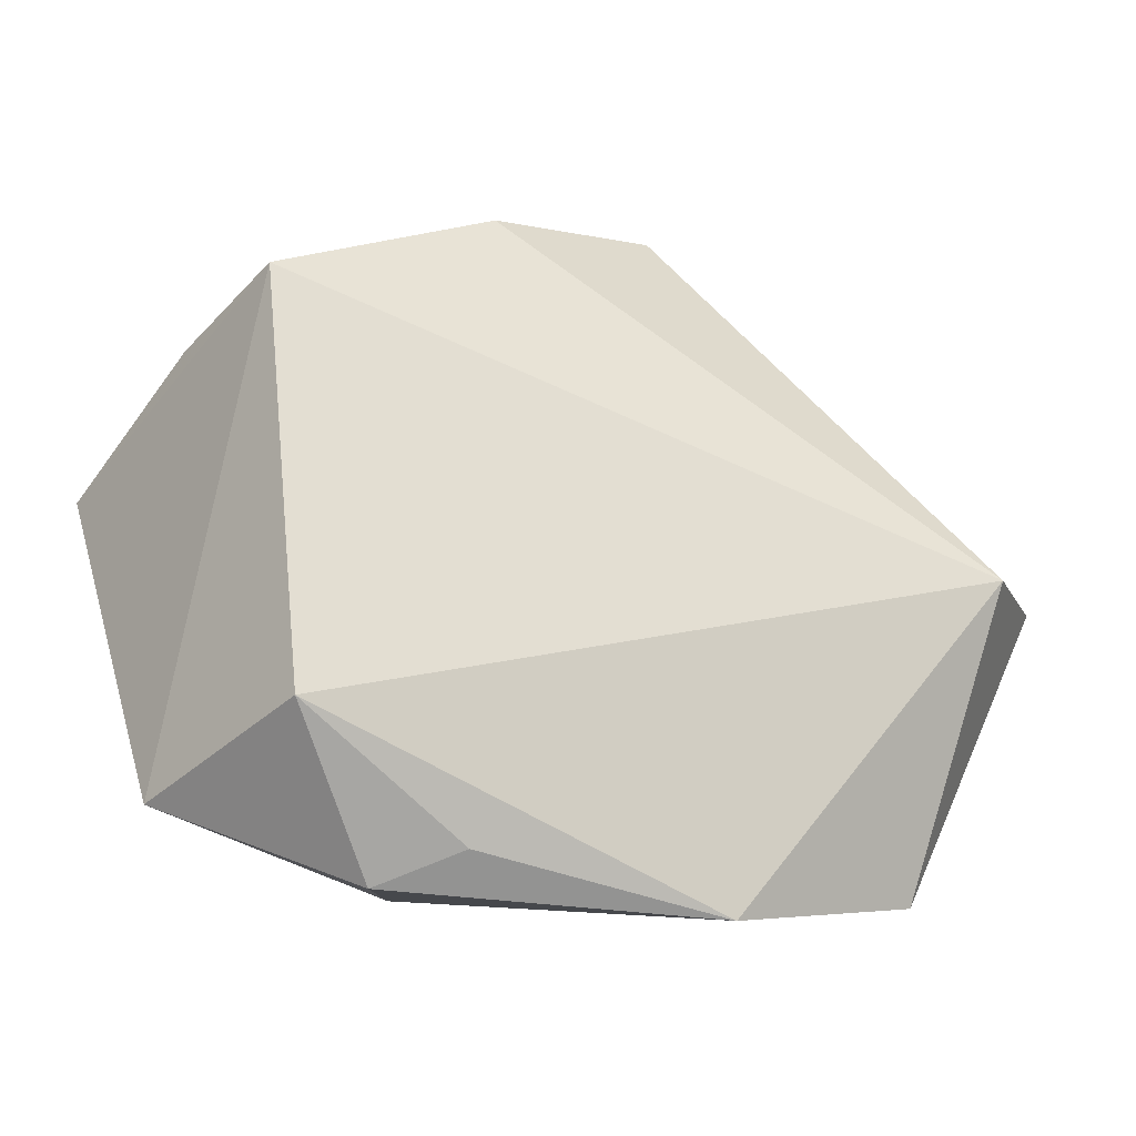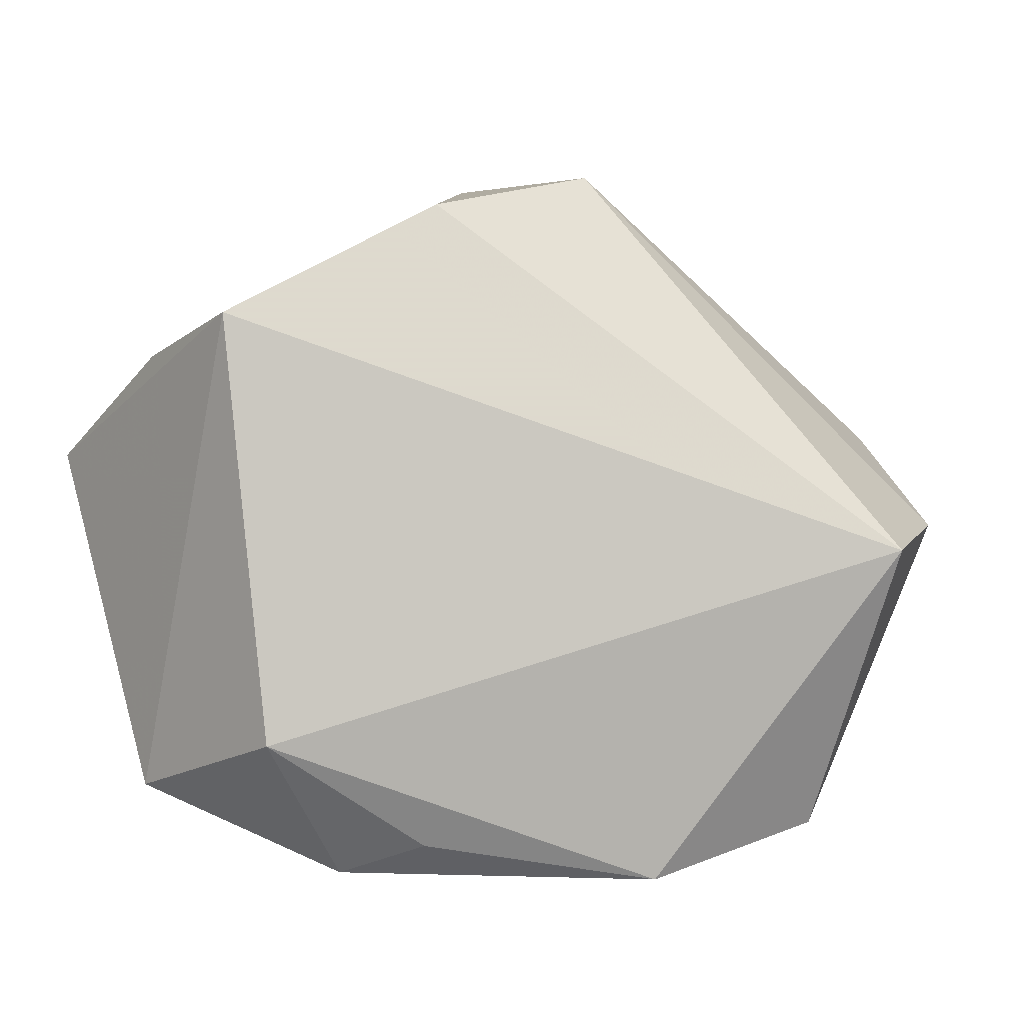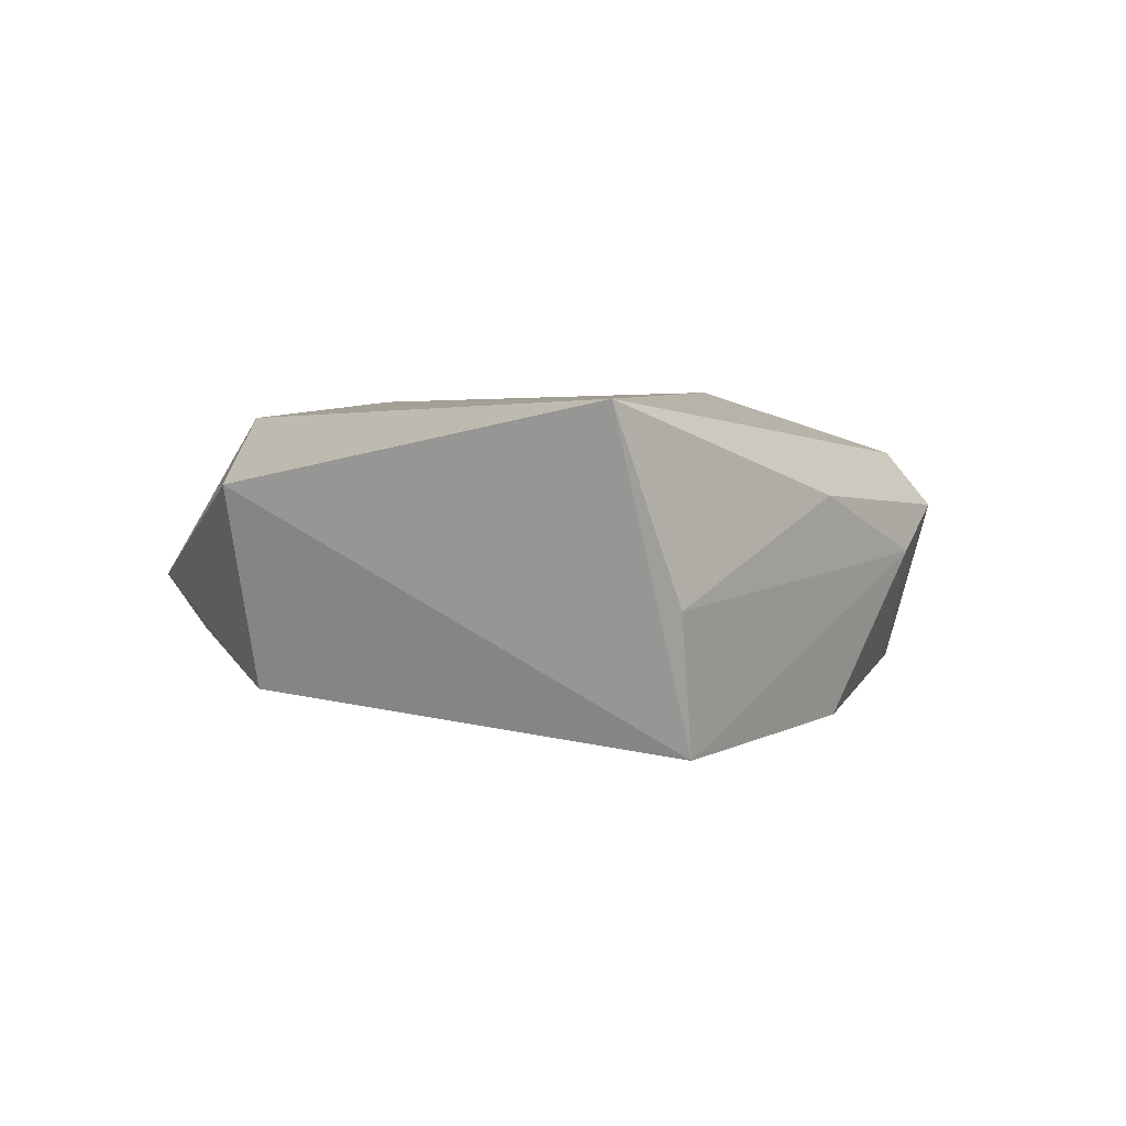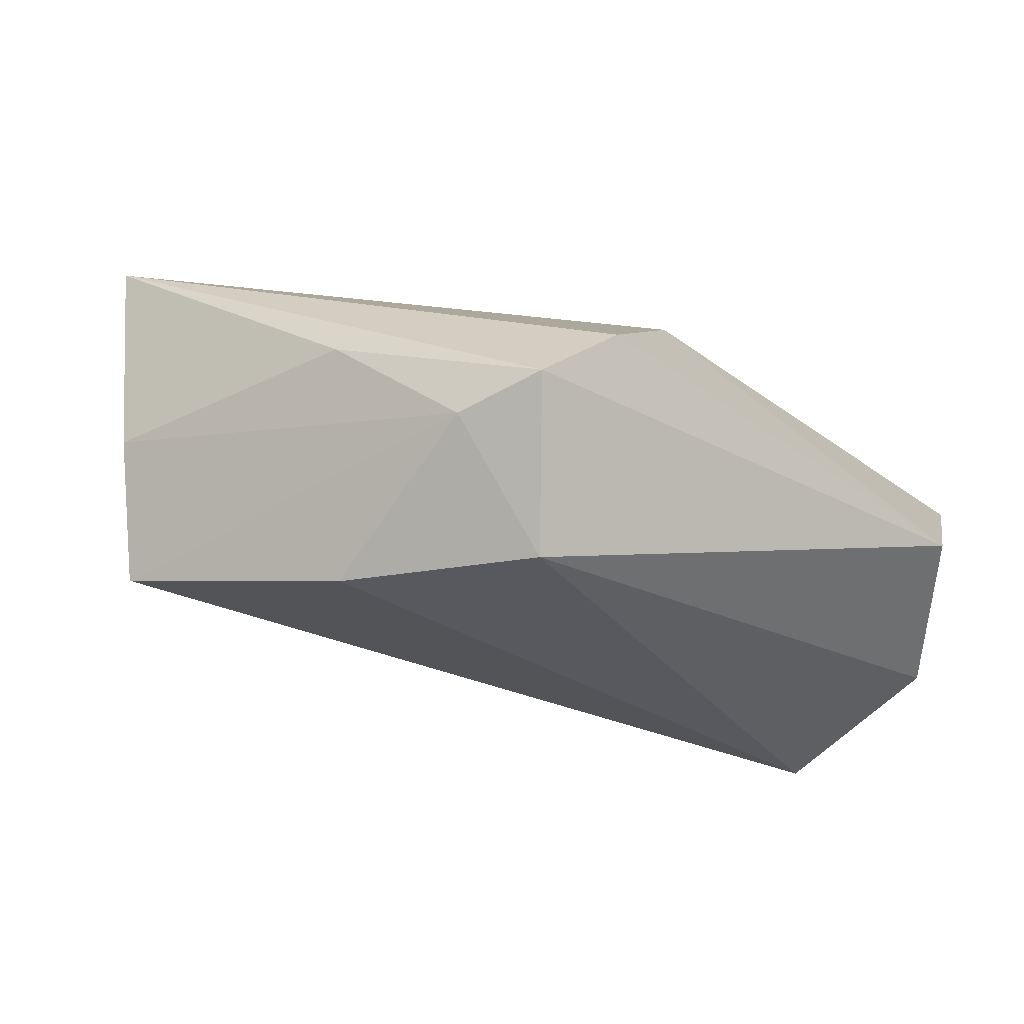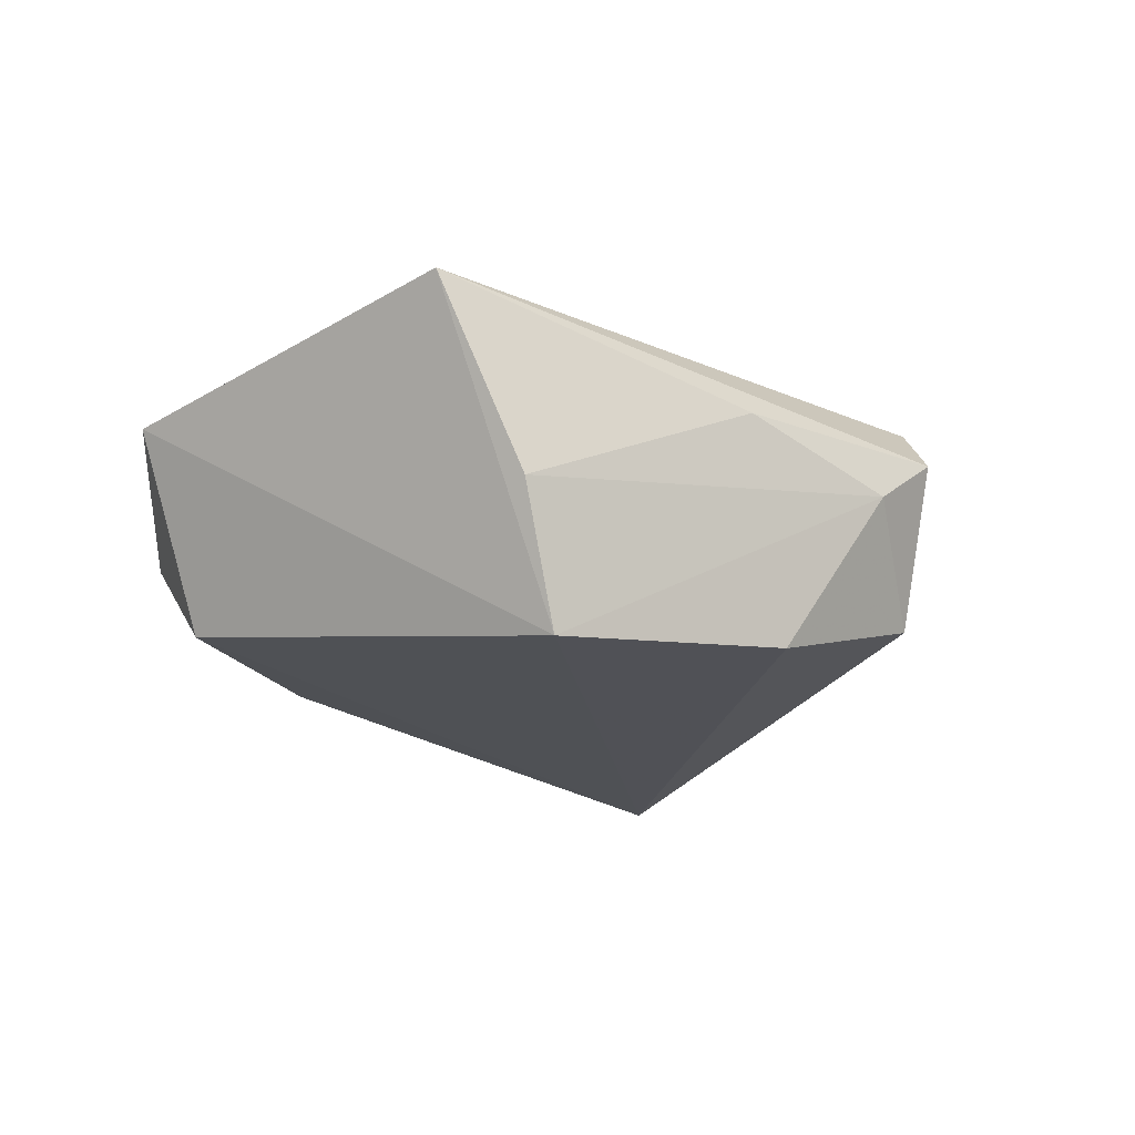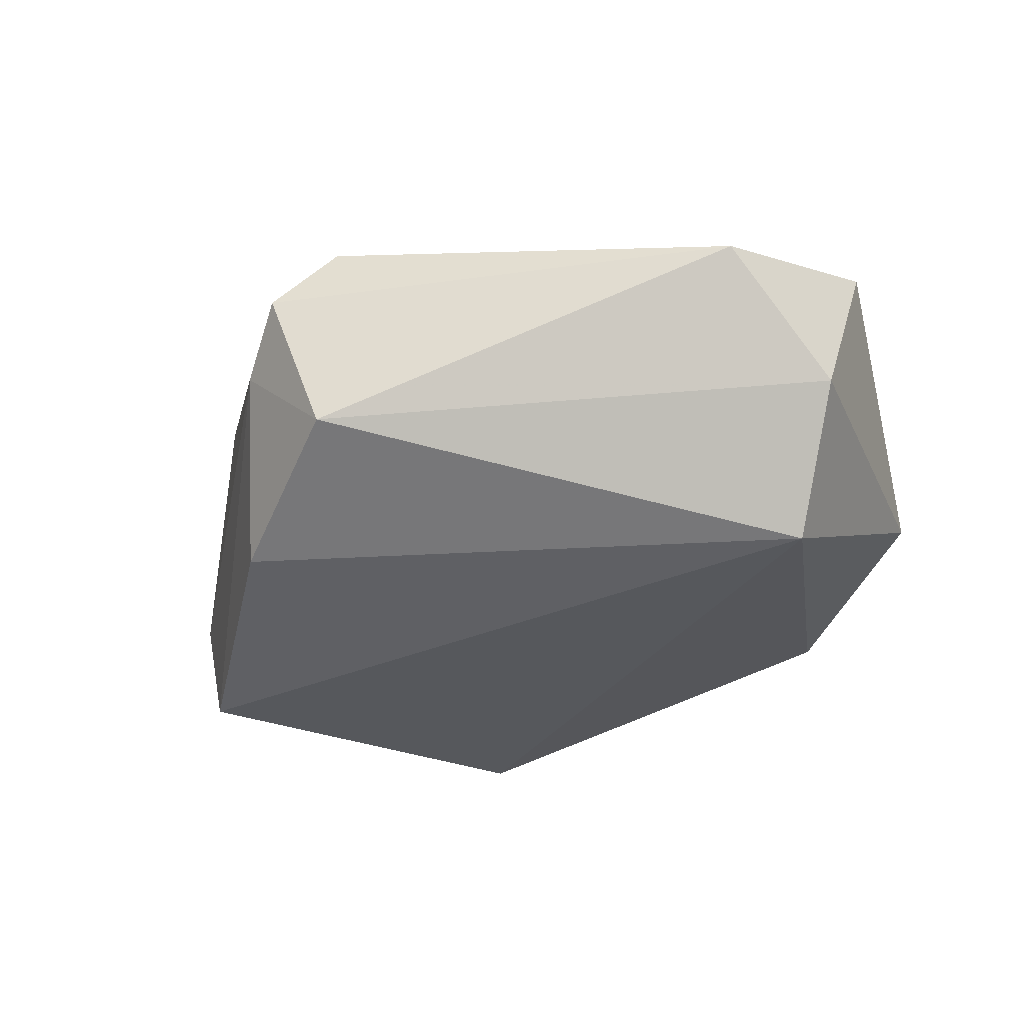
<metadata>
{"format":"obj","ext":"obj","renderer":"f3d","projection":"perspective","resolution":1024,"background":"white","views":[{"elev":-35.2,"azim":160.8,"up":"+Y"},{"elev":-13.1,"azim":162.8,"up":"+Y"},{"elev":-0.8,"azim":92.4,"up":"+Z"},{"elev":79.3,"azim":-165.9,"up":"+Y"},{"elev":-18.2,"azim":112.5,"up":"+Z"},{"elev":-37.3,"azim":-136.5,"up":"+Z"}]}
</metadata>
<code>
v -0.01991 -0.01652 0.01914
v 0.01257 -0.03746 -0.0074
v 0.01403 -0.03155 0.01594
v -0.0471 0.01602 0.005267
v -0.005155 0.04002 -0.01076
v -0.03499 -0.0331 -0.002514
v -0.007254 0.04043 0.01316
v -0.01388 -0.04051 -0.007639
v -0.04945 0.002206 -0.007582
v -0.03902 -0.00431 -0.02097
v 0.03129 -0.02815 -0.01351
v 0.05021 0.008779 0.01483
v 0.04354 0.0155 -0.005406
v 0.04078 -0.03015 0.007213
v 0.01437 0.03237 -0.01691
v 0.02052 -0.04003 -0.001485
v 0.006312 0.04126 0.001209
v -0.01173 0.01884 0.02087
v 0.02115 0.03151 0.006875
v -0.0009733 0.04462 0.006741
v -0.005814 -0.01921 0.01935
v 0.03842 0.01647 -0.0203
v -0.04933 -0.006404 0.01371
f 1 6 3
f 1 23 6
f 9 10 6
f 6 23 9
f 9 5 10
f 11 16 2
f 3 6 8
f 8 16 3
f 8 2 16
f 6 10 8
f 8 10 11
f 11 2 8
f 14 12 3
f 3 16 14
f 14 16 11
f 23 1 18
f 18 12 7
f 4 9 23
f 4 18 7
f 23 18 4
f 5 9 4
f 22 14 11
f 12 14 22
f 11 10 22
f 7 12 20
f 20 17 5
f 20 4 7
f 5 4 20
f 21 1 3
f 21 18 1
f 3 12 21
f 12 18 21
f 12 22 13
f 13 22 17
f 5 17 15
f 17 22 15
f 10 5 15
f 15 22 10
f 19 20 12
f 17 20 19
f 12 13 19
f 19 13 17

</code>
